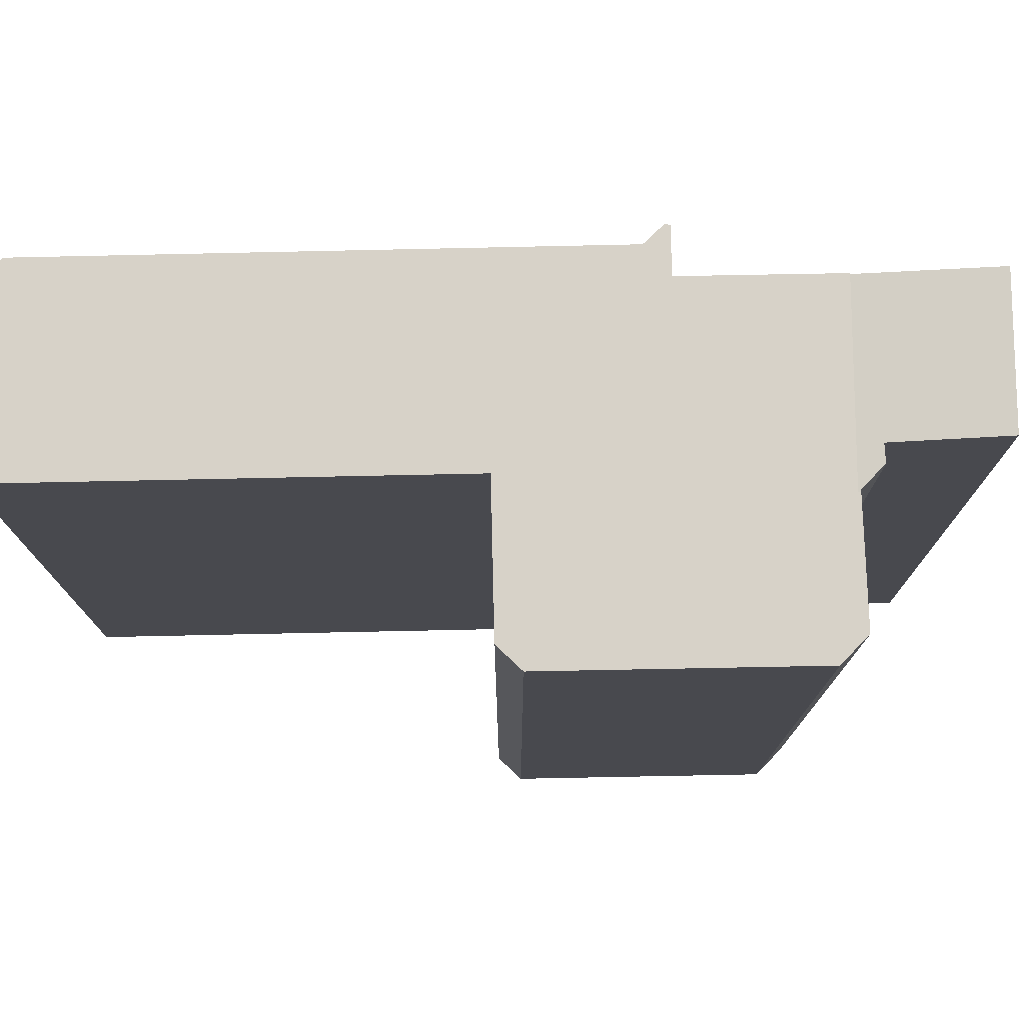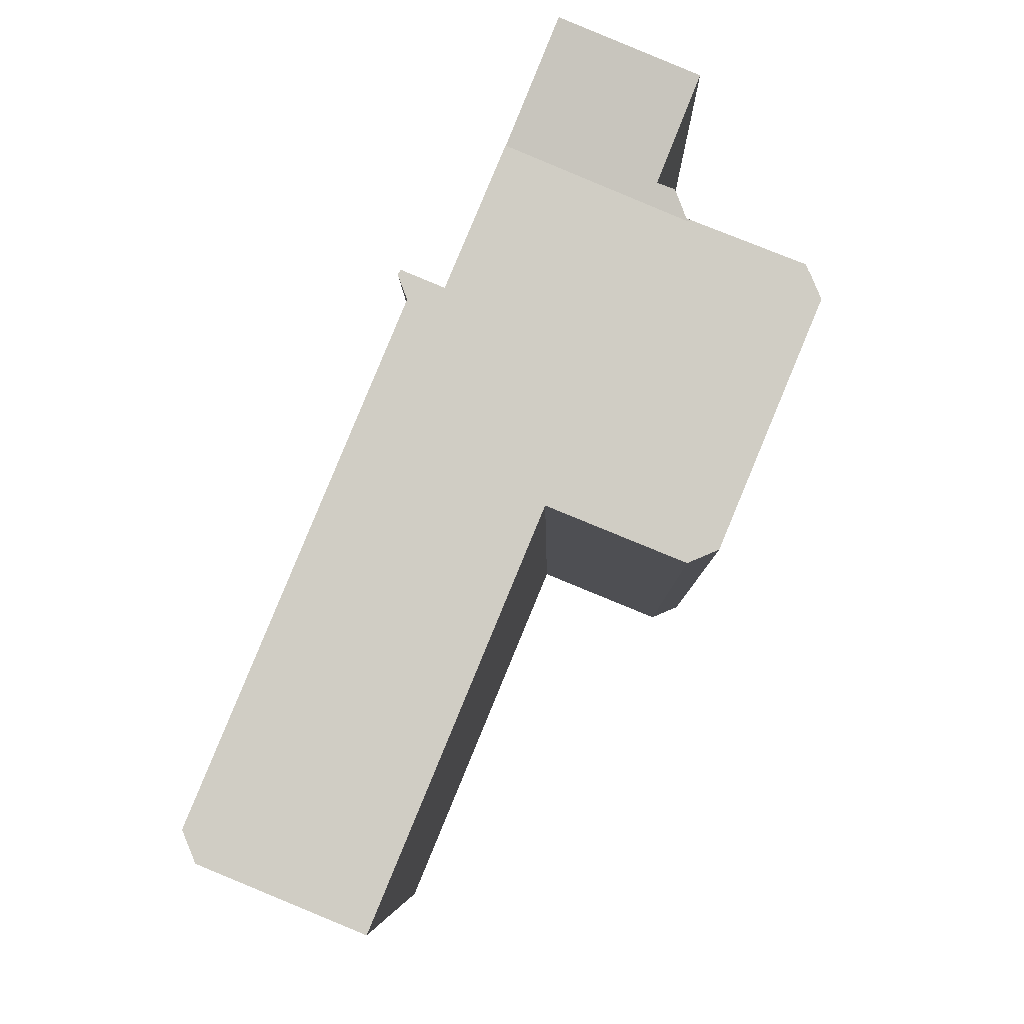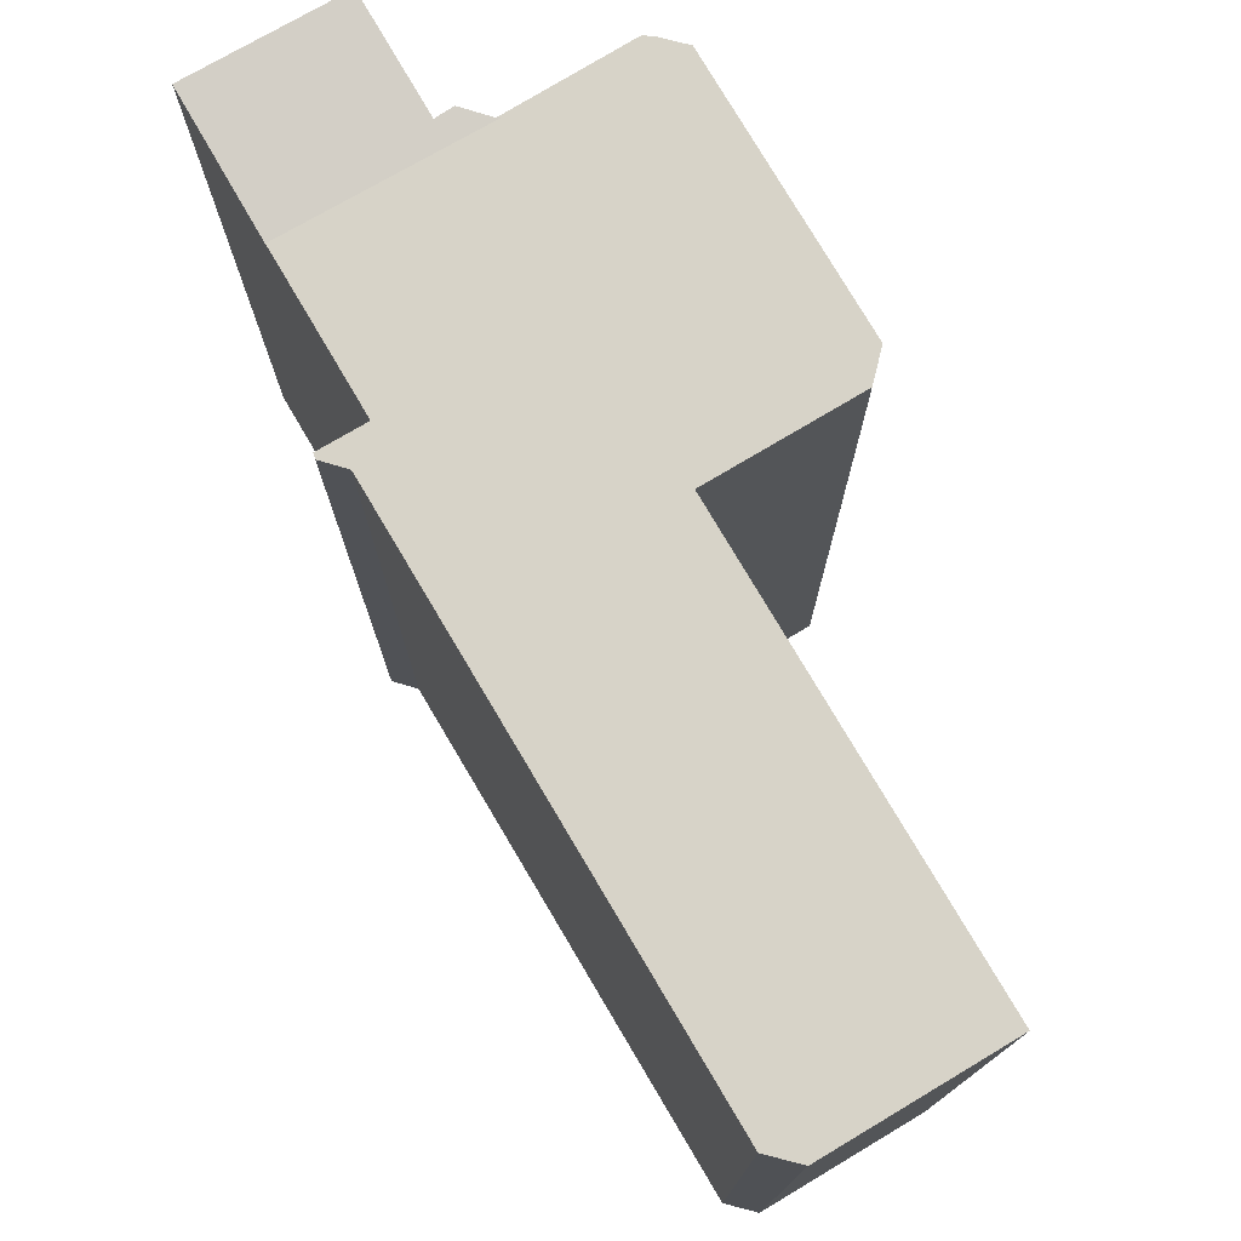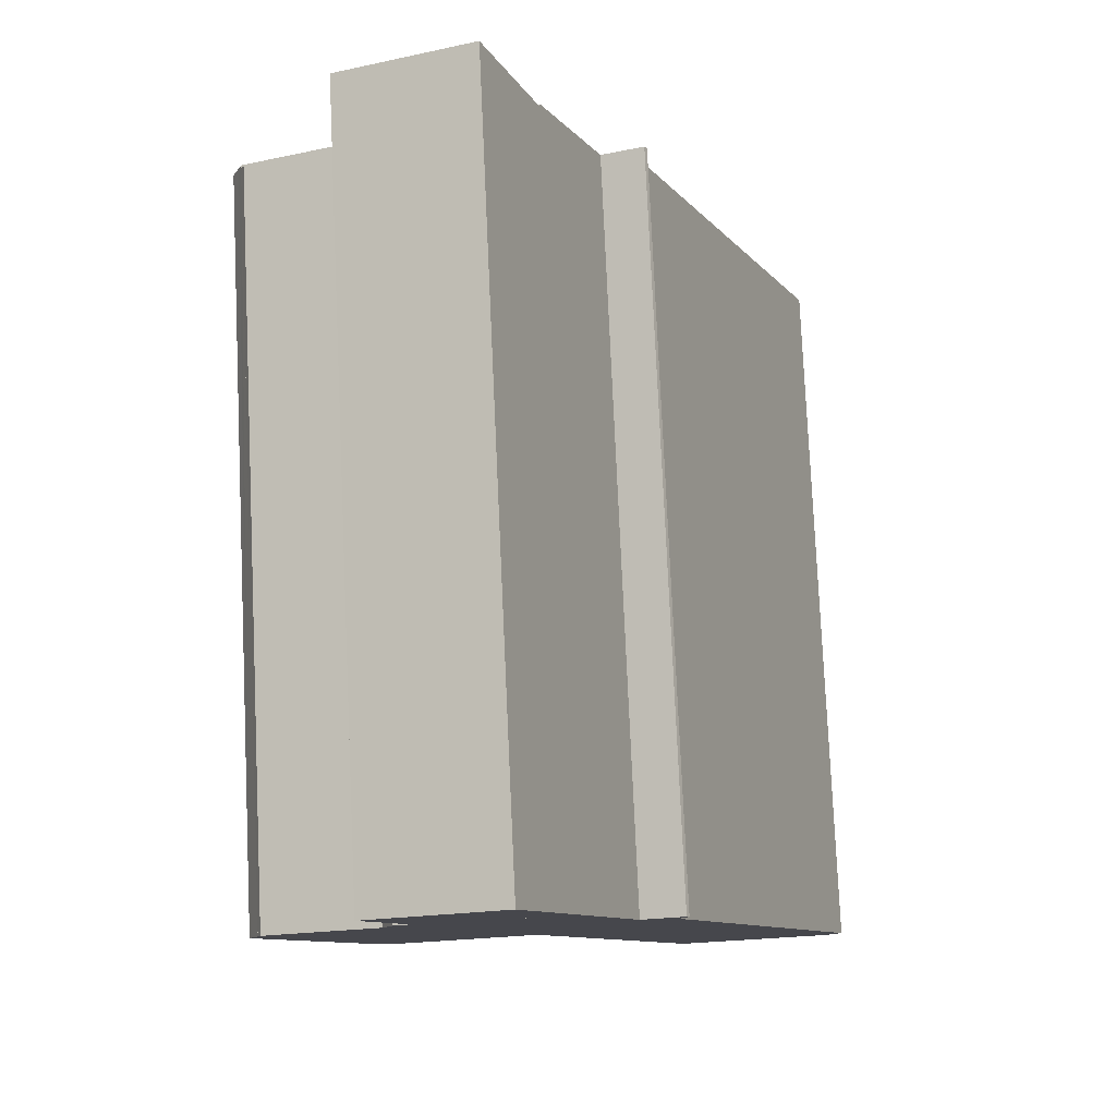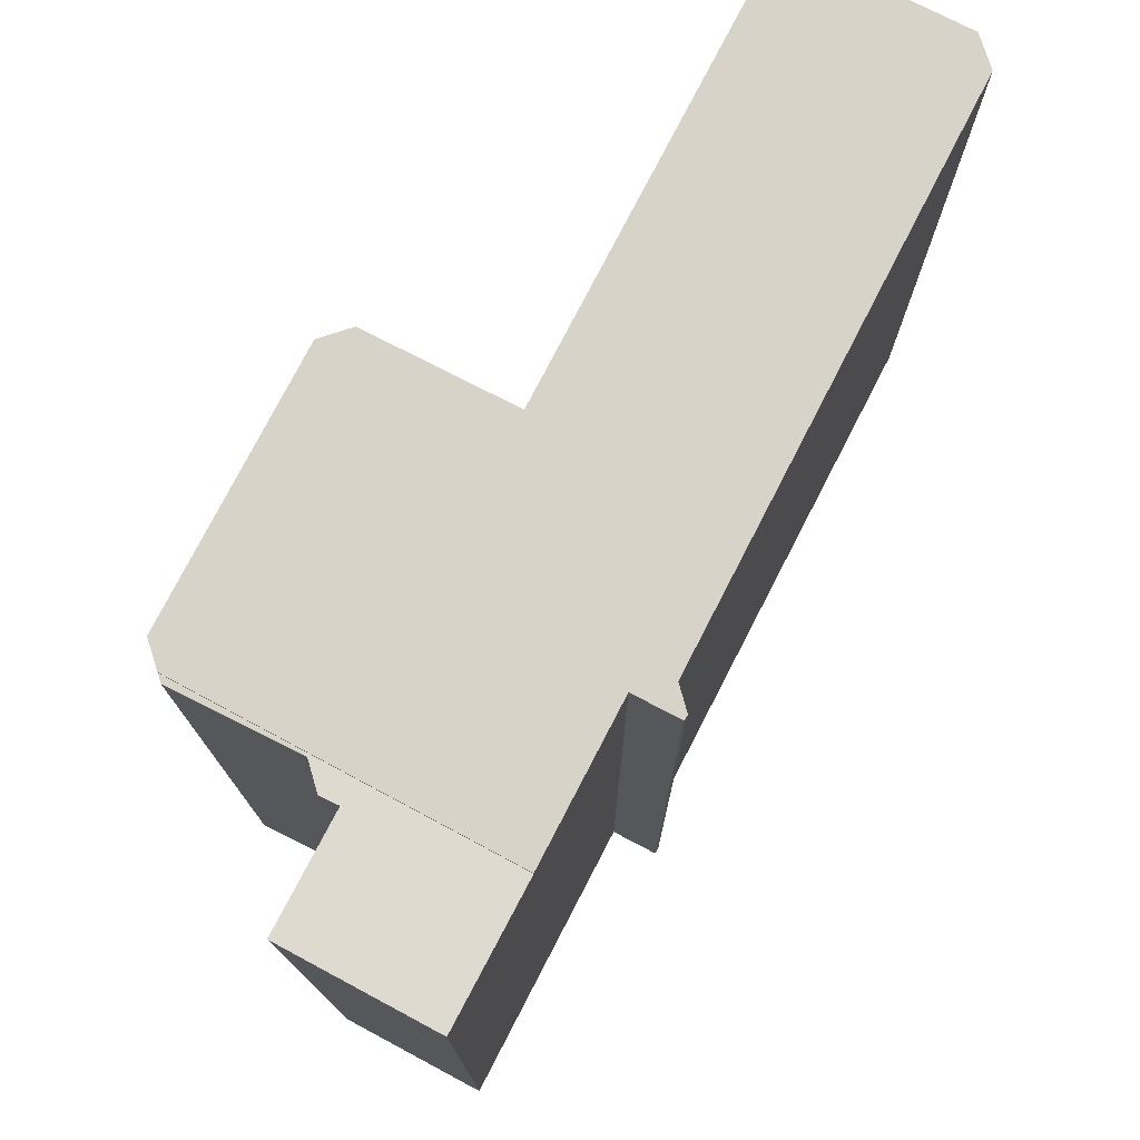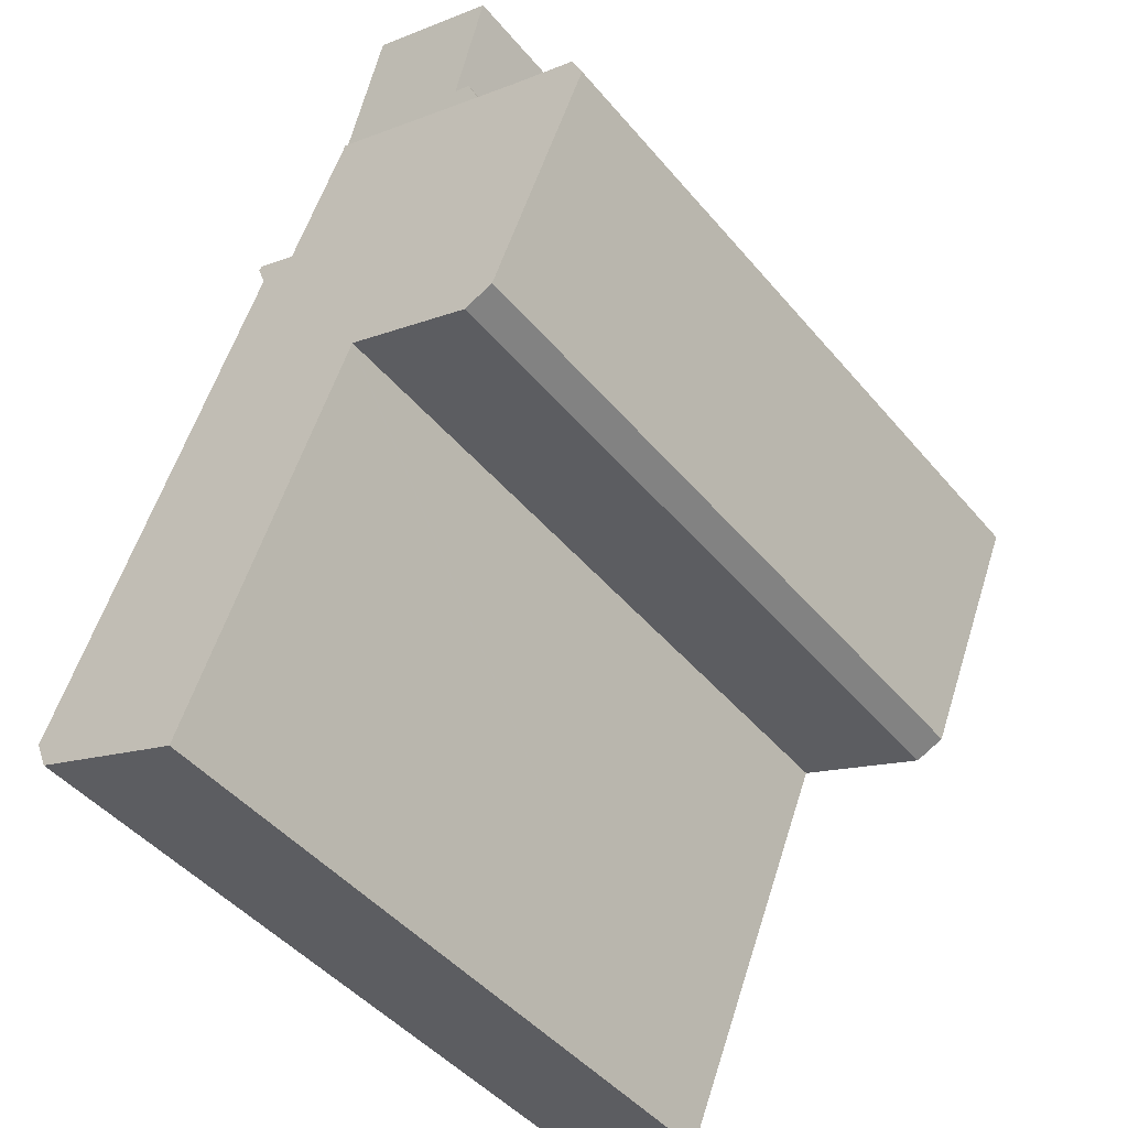
<metadata>
{"format":"obj","ext":"obj","renderer":"f3d","projection":"perspective","resolution":1024,"background":"white","views":[{"elev":77.3,"azim":-113.7,"up":"+Y"},{"elev":-6.6,"azim":-179.0,"up":"+Z"},{"elev":76.9,"azim":126.9,"up":"+Y"},{"elev":78.8,"azim":-2.6,"up":"+Z"},{"elev":76.8,"azim":4.8,"up":"+Y"},{"elev":-46.4,"azim":-142.4,"up":"+Z"}]}
</metadata>
<code>
v  11.92 35.85 13.13
v  14.37 35.16 7.24
v  5.45 35.85 10.34
v  7.428 35.28 5.455
v  6.029 35.16 3.64
v  6.618 35.29 5.155
v  6.097 35.18 3.82
v  5.975 35.18 3.771
v  14.37 -4.433e-16 7.24
v  6.029 -2.229e-16 3.64
v  5.975 -2.309e-16 3.771
v  6.618 -3.157e-16 5.155
v  6.097 -2.339e-16 3.82
v  5.45 -6.33e-16 10.34
v  7.428 -3.34e-16 5.455
v  11.92 -8.039e-16 13.13
v  0.669 35.16 1.647
v  5.975 35.16 3.771
v  0.514 35.16 1.261
v  0.514 -7.721e-17 1.261
v  0.669 -1.009e-16 1.647
v  20.5 35.3 -28.54
v  28.76 35.3 -23.91
v  28.14 35.3 -25.41
v  21.34 35.3 -5.944
v  20.12 35.3 -27.62
v  17.84 35.3 -22.12
v  12.62 35.3 -9.513
v  20.12 35.3 -2.989
v  18.86 35.3 0.056
v  19.3 35.3 1.215
v  19.16 35.3 1.439
v  12.58 35.3 -9.424
v  11.62 35.3 -9.819
v  17.15 35.3 0.589
v  6.207 35.3 -12.04
v  14.37 35.3 7.24
v  4.759 35.3 -11.43
v  0 35.3 2.161e-15
v  6.029 35.3 3.64
v  0.356 35.3 0.866
v  0.514 35.3 1.261
v  0 0 0
v  0.356 -5.303e-17 0.866
v  20.5 1.748e-15 -28.54
v  20.12 1.691e-15 -27.62
v  12.62 5.825e-16 -9.513
v  12.58 5.771e-16 -9.424
v  17.84 1.355e-15 -22.12
v  17.15 -3.607e-17 0.589
v  19.16 -8.811e-17 1.439
v  19.3 -7.44e-17 1.215
v  18.86 -3.429e-18 0.056
v  20.12 1.83e-16 -2.989
v  28.76 1.464e-15 -23.91
v  21.34 3.64e-16 -5.944
v  28.14 1.556e-15 -25.41
v  6.207 7.375e-16 -12.04
v  11.62 6.012e-16 -9.819
v  4.759 6.999e-16 -11.43
g defaultobject
f 1 2 3
f 4 3 2
f 5 4 2
f 6 4 5
f 7 6 5
f 8 7 5
f 9 5 2
f 5 9 10
f 5 11 8
f 11 5 10
f 7 12 6
f 12 7 13
f 4 14 3
f 14 4 15
f 11 7 8
f 7 11 13
f 12 4 6
f 4 12 15
f 14 1 3
f 1 14 16
f 16 2 1
f 2 16 9
f 9 13 10
f 11 10 13
f 12 13 9
f 15 12 9
f 14 15 9
f 16 14 9
f 5 17 18
f 17 5 19
f 20 17 19
f 17 20 21
f 21 18 17
f 18 21 11
f 11 5 18
f 5 11 10
f 10 19 5
f 19 10 20
f 10 21 20
f 21 10 11
f 22 23 24
f 23 22 25
f 25 22 26
f 25 26 27
f 25 27 28
f 25 28 29
f 29 28 30
f 30 28 31
f 31 28 32
f 32 28 33
f 32 33 34
f 32 34 35
f 35 34 36
f 35 36 37
f 37 36 38
f 37 38 39
f 37 39 40
f 40 39 41
f 40 41 42
f 43 41 39
f 41 43 42
f 42 43 20
f 20 43 44
f 45 26 22
f 26 45 27
f 27 45 28
f 28 45 33
f 33 45 46
f 33 46 47
f 33 47 48
f 47 46 49
f 20 40 42
f 40 20 37
f 37 20 9
f 9 20 10
f 50 32 35
f 32 50 51
f 9 35 37
f 35 9 50
f 51 31 32
f 31 51 52
f 52 30 31
f 30 52 53
f 53 29 30
f 29 53 25
f 25 53 23
f 23 53 54
f 23 54 55
f 55 54 56
f 55 24 23
f 24 55 57
f 57 22 24
f 22 57 45
f 48 34 33
f 34 48 36
f 36 48 58
f 58 48 59
f 58 38 36
f 38 58 60
f 60 39 38
f 39 60 43
f 55 45 57
f 45 55 46
f 46 55 56
f 46 56 49
f 49 56 47
f 47 56 54
f 47 54 48
f 48 54 59
f 59 54 58
f 58 54 60
f 60 54 43
f 43 54 53
f 43 53 50
f 50 53 52
f 50 52 51
f 43 50 9
f 43 9 44
f 44 9 10
f 44 10 20

</code>
